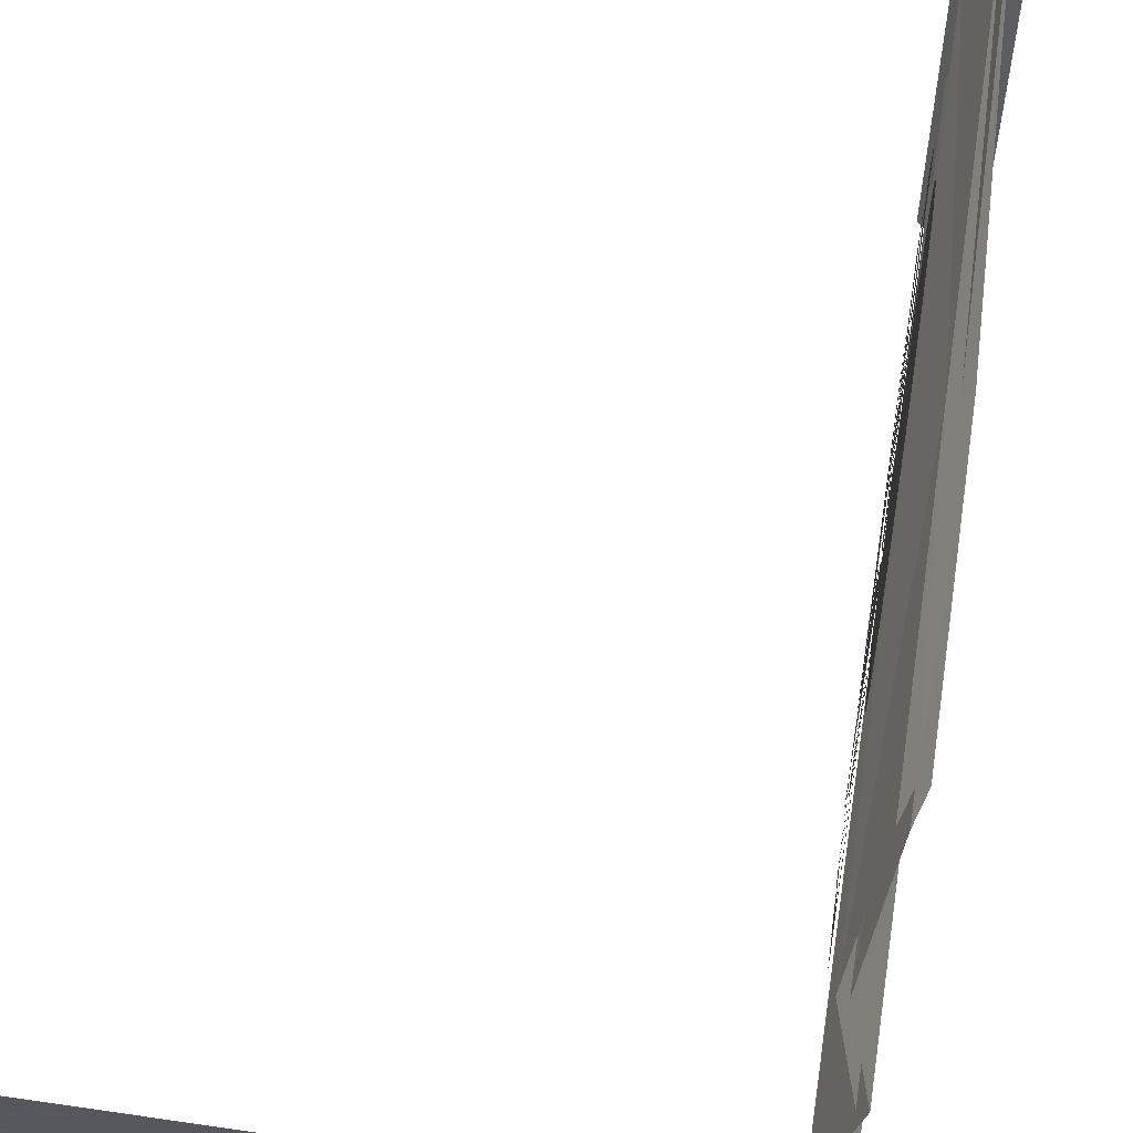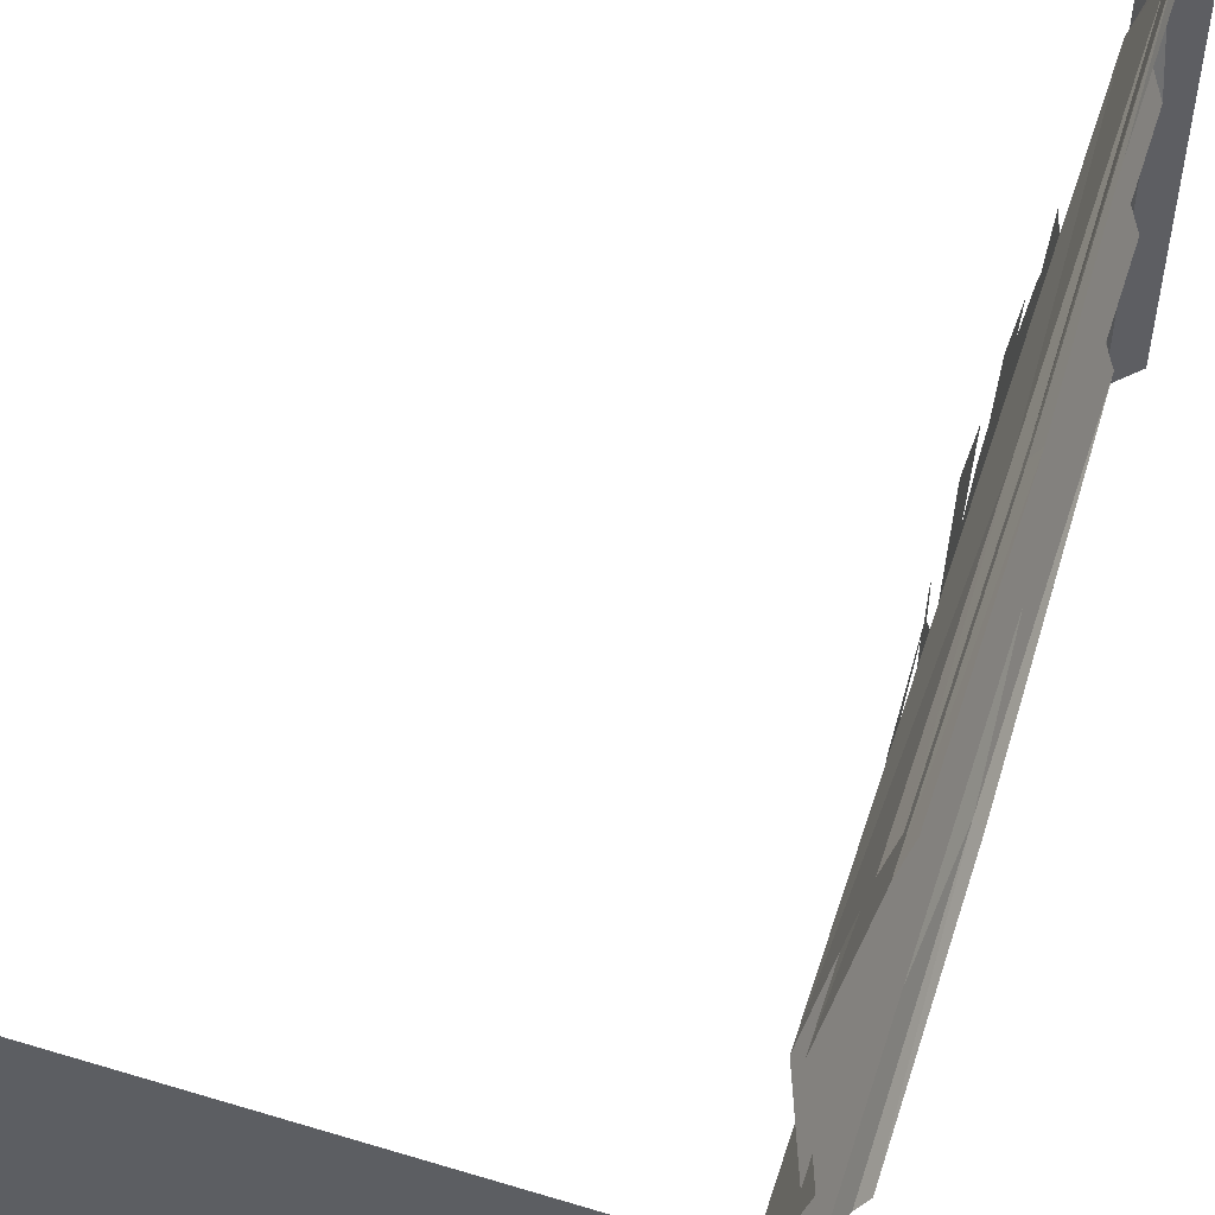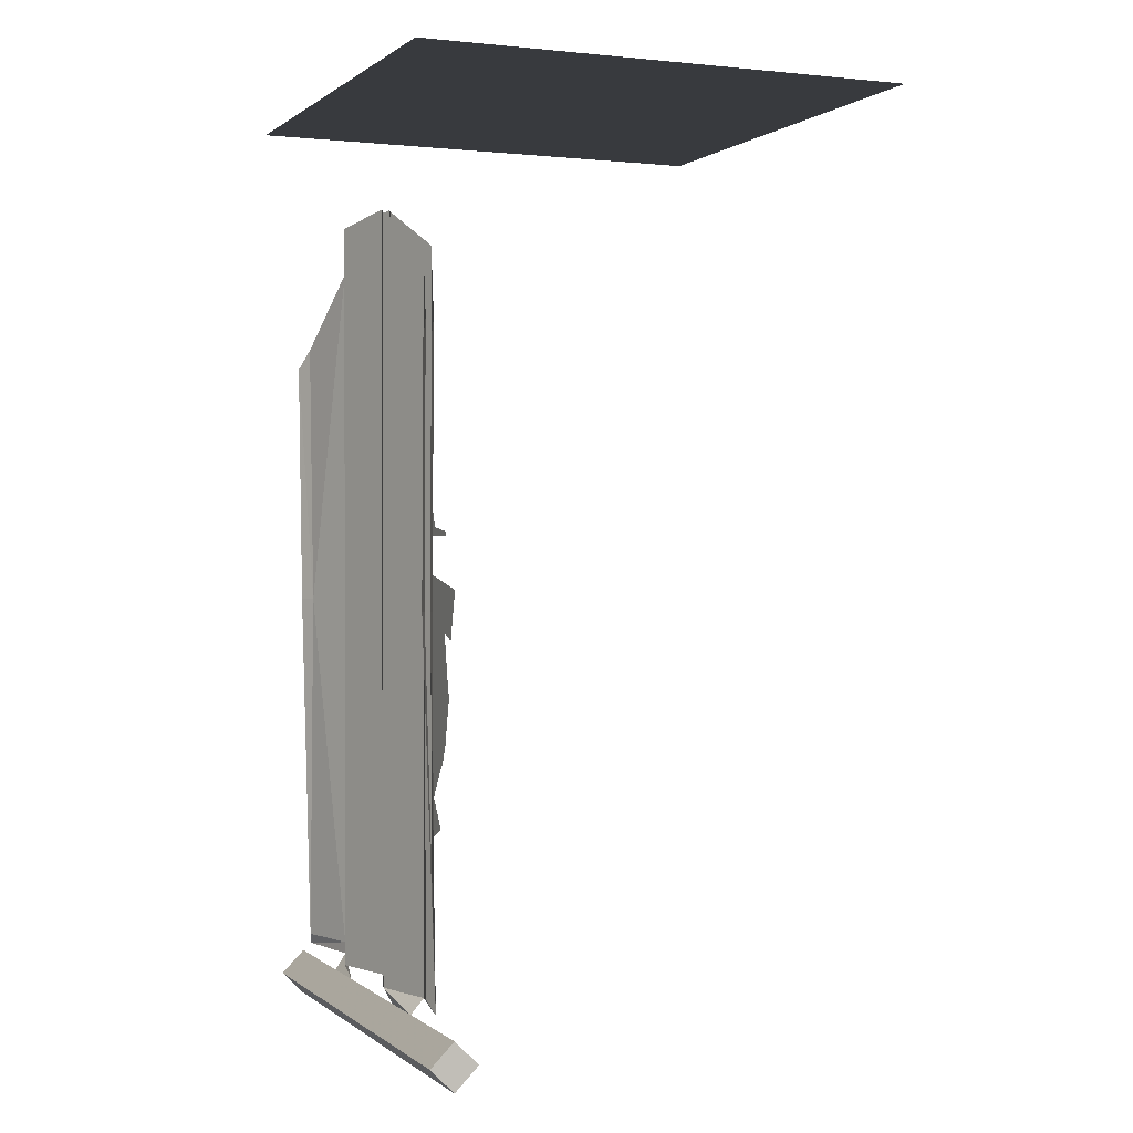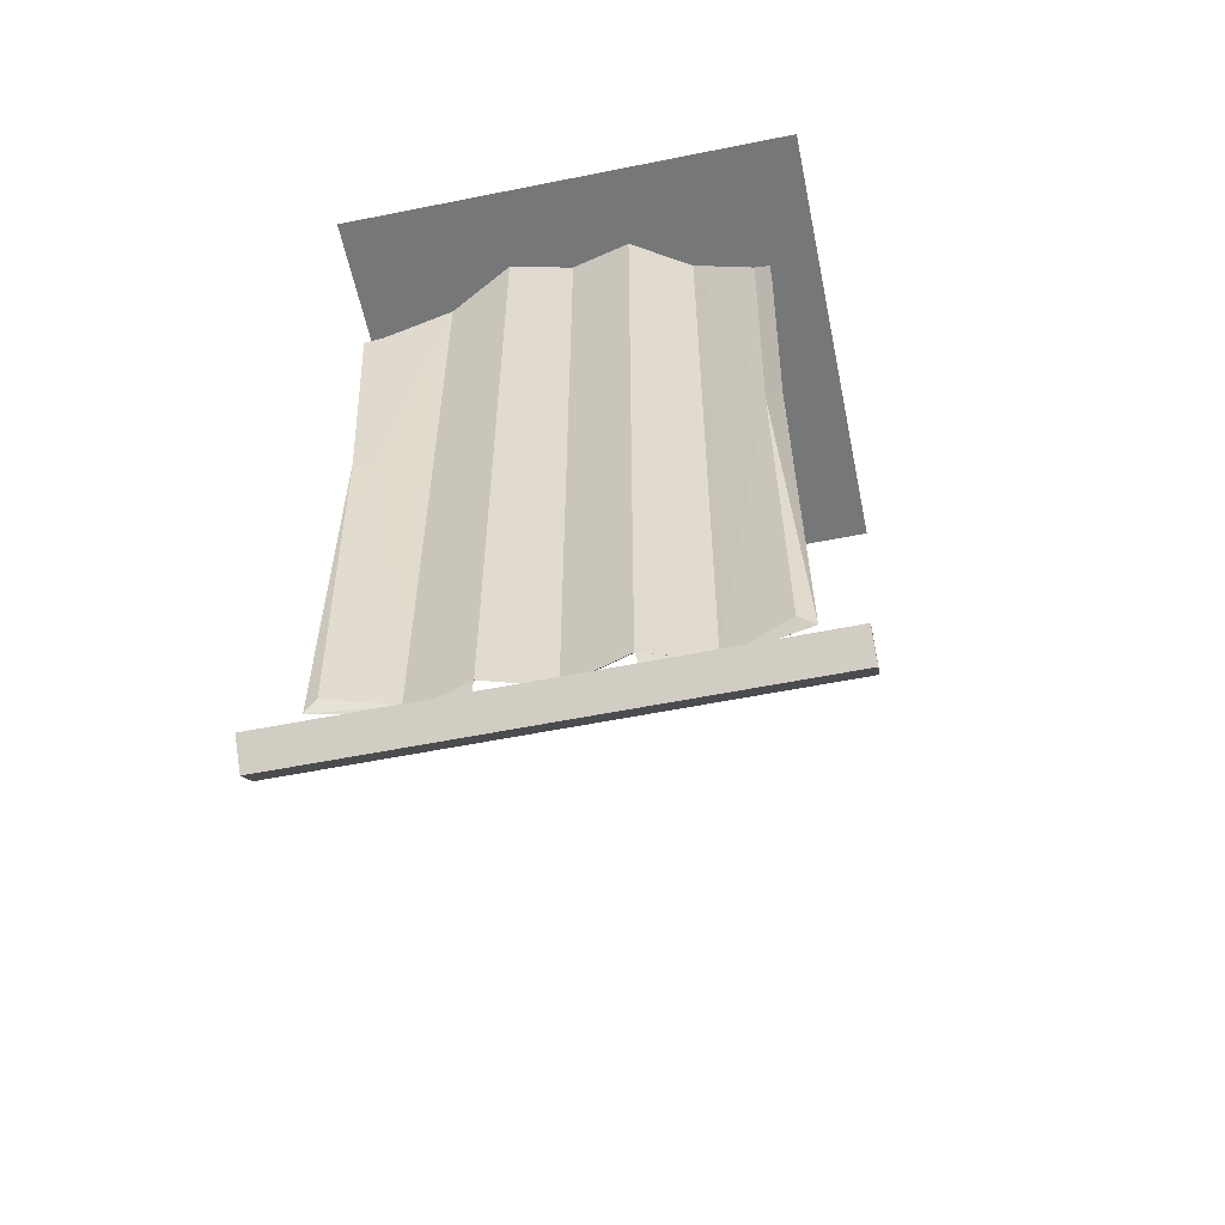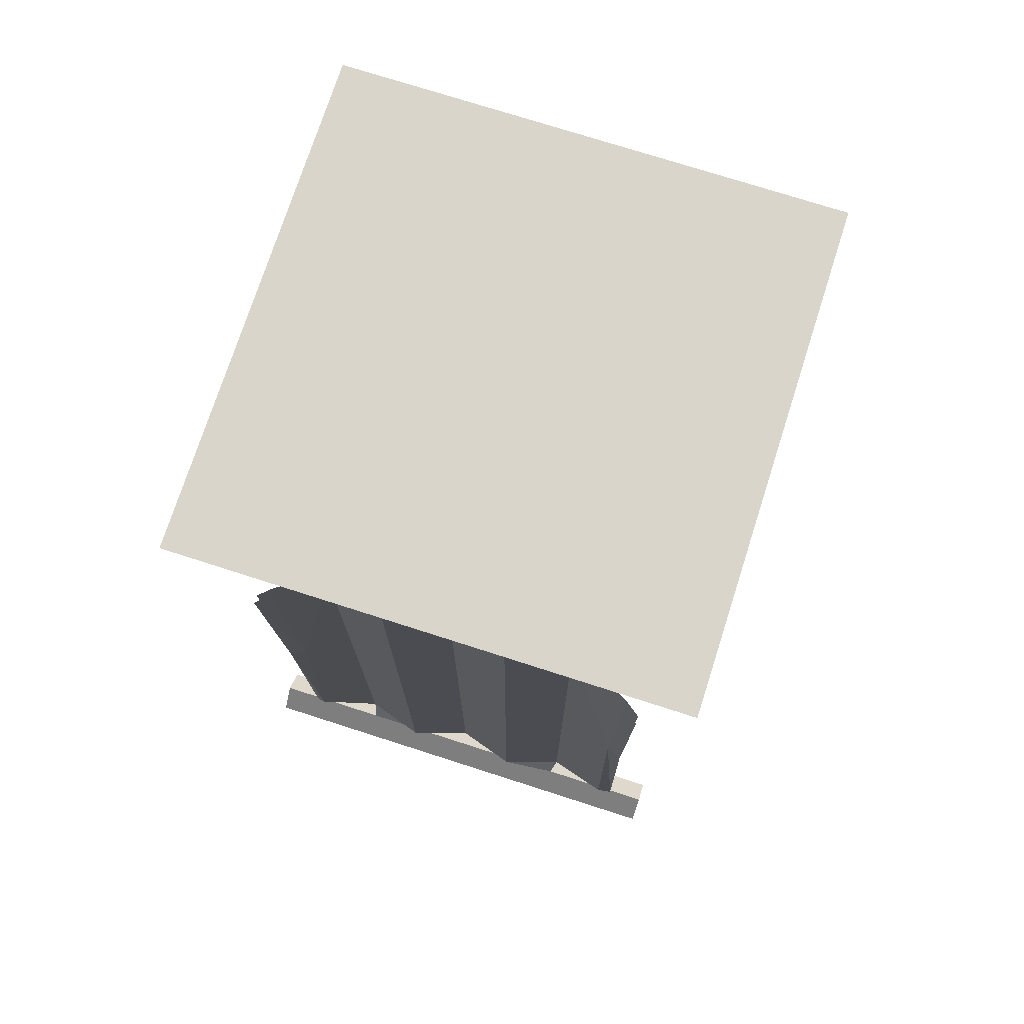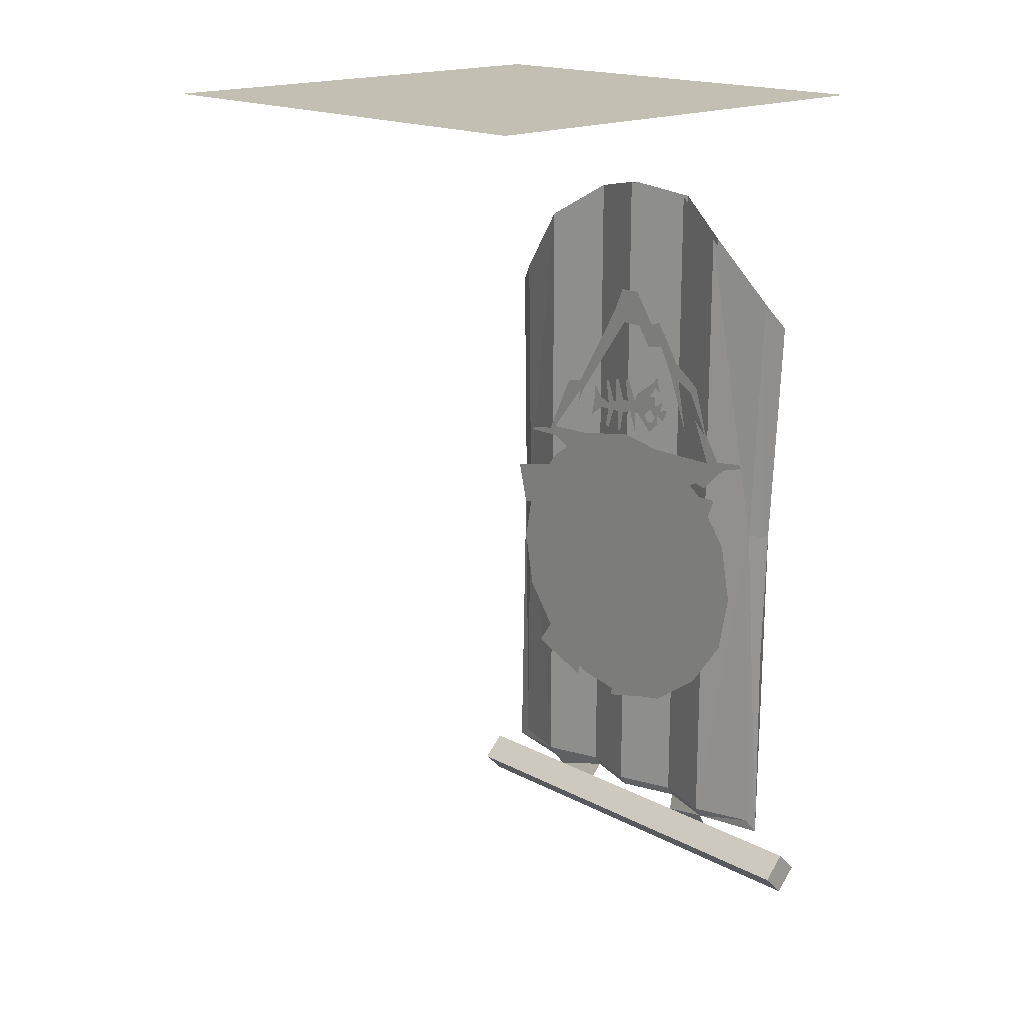
<metadata>
{"format":"obj","ext":"obj","renderer":"f3d","projection":"perspective","resolution":1024,"background":"white","views":[{"elev":61.6,"azim":-171.5,"up":"+Z"},{"elev":56.3,"azim":-162.3,"up":"+Z"},{"elev":0.5,"azim":-22.9,"up":"+Y"},{"elev":-57.1,"azim":-78.2,"up":"+Y"},{"elev":74.7,"azim":-72.2,"up":"+Y"},{"elev":17.8,"azim":136.0,"up":"+Y"}]}
</metadata>
<code>
v 0.5 0 0.5
v 0.5 0 -0.5
v -0.5 0 -0.5
v -0.5 0 0.5
v -0.375 -0.8984 -0.2266
v -0.375 -0.9062 -0.25
v -0.375 -0.8516 -0.3047
v -0.375 -0.8438 -0.2578
v -0.375 -0.8438 -0.0625
v -0.375 -0.9297 -0.1641
v -0.375 -0.9297 0.08594
v -0.375 -0.9453 0.04688
v -0.375 -0.9844 -0.02344
v -0.375 -0.9922 -0.0625
v -0.375 -0.875 0.2344
v -0.375 -0.9297 0.125
v -0.375 -0.9375 0.1016
v -0.375 -0.8516 0.2344
v -0.375 -0.8594 0.25
v -0.375 -0.8672 0.3047
v -0.375 -0.875 0.3125
v -0.375 -0.9844 0.02344
v -0.375 -1 -0.007812
v -0.375 -0.8359 -0.2891
v -0.375 -0.7734 -0.25
v -0.375 -0.7812 -0.25
v -0.375 -0.75 -0.2188
v -0.375 -0.8359 -0.3594
v -0.375 -0.8281 -0.3516
v -0.375 -0.6719 -0.2188
v -0.375 -0.6875 -0.2031
v -0.375 -0.625 -0.1562
v -0.375 -0.6641 -0.1641
v -0.375 -0.6562 -0.1406
v -0.375 -0.7812 -0.1875
v -0.375 -0.5938 -0.1094
v -0.375 -0.5391 -0.1016
v -0.375 -0.5469 -0.07812
v -0.375 -0.5547 -0.03906
v -0.375 -0.6016 -0.07031
v -0.375 -0.4766 -0.03125
v -0.375 -0.4766 0.01562
v -0.375 -0.5547 0.007812
v -0.375 -0.5312 0.03906
v -0.375 -0.7188 0.1484
v -0.375 -0.7422 0.1406
v -0.375 -0.7422 0.1484
v -0.375 -0.7812 0.1562
v -0.375 -0.7266 0.1875
v -0.375 -0.7812 -0.08594
v -0.375 -0.8047 -0.07812
v -0.375 -0.7812 -0.1016
v -0.375 -0.7656 -0.09375
v -0.375 -0.7578 -0.1016
v -0.375 -0.7422 -0.09375
v -0.375 -0.7188 -0.07812
v -0.375 -0.75 -0.07812
v -0.375 -0.7656 -0.0625
v -0.375 -0.7656 -0.03906
v -0.375 -0.7812 -0.07031
v -0.375 -0.7031 -0.0625
v -0.375 -0.7188 -0.03906
v -0.375 -0.7344 -0.03125
v -0.375 -0.7422 -0.03125
v -0.375 -0.7656 -0.03125
v -0.375 -0.7422 -0.007812
v -0.375 -0.7656 -0.01562
v -0.375 -0.8125 -0.03125
v -0.375 -0.6953 -0.09375
v -0.375 -0.6875 -0.1016
v -0.375 -0.6797 -0.09375
v -0.375 -0.6719 -0.1016
v -0.375 -0.6719 -0.09375
v -0.375 -0.7031 -0.1094
v -0.375 -0.7734 -0.1172
v -0.375 -0.75 -0.1094
v -0.375 -0.7266 -0.1172
v -0.375 -0.7578 -0.125
v -0.375 -0.7422 -0.1328
v -0.375 -0.7188 -0.09375
v -0.375 -0.7422 0.007812
v -0.375 -0.7734 0.007812
v -0.375 -0.75 0.03125
v -0.375 -0.7734 0.02344
v -0.375 -0.8203 0.02344
v -0.375 -0.8203 0.01562
v -0.375 -0.75 0.03906
v -0.375 -0.7734 0.03906
v -0.375 -0.7578 0.05469
v -0.375 -0.7734 0.05469
v -0.375 -0.8125 0.0625
v -0.375 -0.8203 0.05469
v -0.375 -0.75 0.07812
v -0.375 -0.7734 0.07812
v -0.375 -0.7188 0.1016
v -0.375 -0.7578 0.1016
v -0.375 -0.7969 0.1094
v -0.375 -0.6875 -0.007812
v -0.375 -0.6953 0
v -0.375 -0.6953 0.02344
v -0.375 -0.6953 0.03125
v -0.375 -0.7031 0.05469
v -0.375 -0.7031 0.0625
v -0.375 -1.508 0.03125
v -0.375 -1.484 -0.0625
v -0.375 -1.266 -0.07031
v -0.375 -1.297 0.007812
v -0.375 -1.43 0.2812
v -0.375 -1.484 0.1484
v -0.375 -1.297 0.07812
v -0.375 -1.25 0.1562
v -0.375 -1.047 -0.1328
v -0.375 -1.094 -0.2188
v -0.375 -0.9297 -0.2812
v -0.375 -0.9297 -0.1953
v -0.375 -0.9922 -0.1094
v -0.375 -1.109 -0.03906
v -0.375 -1.164 -0.007812
v -0.375 -1.117 -0.125
v -0.375 -1.234 0.01562
v -0.375 -1.188 -0.08594
v -0.375 -1.227 -0.007812
v -0.375 -1.242 -0.03906
v -0.375 -1.195 -0.1016
v -0.375 -1.234 -0.125
v -0.375 -1.266 -0.1953
v -0.375 -1.406 -0.125
v -0.375 -1.414 -0.1406
v -0.375 -1.273 0.08594
v -0.375 -1.234 0
v -0.375 -1.273 -0.02344
v -0.375 -1.266 -0.02344
v -0.375 -1.219 -0.1094
v -0.375 -1.203 -0.1172
v -0.375 -1.297 0.05469
v -0.375 -1.273 0.1094
v -0.375 -1.234 0.1172
v -0.375 -1.234 0.1406
v -0.375 -1.227 0.1328
v -0.375 -1.172 0.1562
v -0.375 -1.227 0.09375
v -0.375 -1.188 0.07812
v -0.375 -1.211 0.1016
v -0.375 -1.18 0.1328
v -0.375 -1.07 0.07812
v -0.375 -1.062 0.1172
v -0.375 -0.9766 0.07031
v -0.375 -1.016 0.1406
v -0.375 -0.9297 0.1562
v -0.375 -0.9766 0.04688
v -0.375 -1.078 0.03906
v -0.375 -0.9844 0.03906
v -0.375 -1.109 0.04688
v -0.375 -1.109 0.03906
v -0.375 -1.117 0.01562
v -0.375 -1.102 0.01562
v -0.375 -1.117 -0.007812
v -0.375 -1.172 0.07031
v -0.375 -1.172 0.03906
v -0.375 -1.195 0.0625
v -0.375 -1.211 0.01562
v -0.375 -1.156 -0.007812
v -0.375 -1.148 0
v -0.375 -1 -0.07812
v -0.375 -1 -0.07031
v -0.375 -1.25 0.07812
v -0.375 -1.172 0.3281
v -0.375 -1.273 0.3047
v -0.375 -1.141 0.1328
v -0.375 -1.055 0.1406
v -0.375 -0.9766 0.3594
v -0.375 -1.07 0.3359
v -0.375 -1.016 0.1641
v -0.375 -0.9375 0.1719
v -0.3828 -1.289 0.3203
v -0.3828 -1.398 0.2422
v -0.3828 -1.477 0.1328
v -0.3828 -1.5 0.007812
v -0.3828 -1.477 -0.1172
v -0.3828 -1.398 -0.2266
v -0.3828 -1.289 -0.3047
v -0.3828 -1.164 -0.3281
v -0.3828 -1.039 -0.3047
v -0.3828 -0.9297 -0.2266
v -0.3828 -0.8516 -0.1172
v -0.3828 -0.8281 0.007812
v -0.3828 -0.8516 0.1328
v -0.3828 -0.9297 0.2422
v -0.3828 -1.039 0.3203
v -0.3828 -1.164 0.3438
v -0.3984 -1.75 -0.25
v -0.4375 -1.75 -0.125
v -0.4219 -1.781 -0.1328
v -0.4219 -1.781 -0.2422
v -0.375 -1.828 0.4844
v -0.4219 -1.781 -0.4844
v -0.4688 -1.828 -0.4844
v -0.4219 -1.781 0.1328
v -0.4219 -1.781 0.2422
v -0.4219 -1.781 0.4844
v -0.4219 -1.875 0.4844
v -0.375 -1.828 -0.4844
v -0.4219 -1.875 -0.4844
v -0.4688 -1.828 0.4844
v -0.4375 -1.75 0.125
v -0.3984 -1.75 0.25
v -0.4375 -1.008 -0.3516
v -0.4375 -1.727 -0.375
v -0.3984 -1.727 -0.25
v -0.3984 -0.3281 -0.25
v -0.4375 -0.4766 -0.375
v -0.4531 -0.5156 -0.4062
v -0.4531 -1.008 -0.3828
v -0.4297 -1.75 -0.3984
v -0.4375 -1.727 -0.125
v -0.4375 -0.25 -0.125
v -0.3984 -1.727 0
v -0.3984 -0.2266 0
v -0.4375 -1.727 0.125
v -0.4375 -0.25 0.125
v -0.3984 -1.727 0.25
v -0.3984 -0.3281 0.25
v -0.4375 -1.016 0.3672
v -0.4375 -0.4766 0.375
v -0.4531 -1.016 0.3984
v -0.4531 -0.5156 0.4062
v -0.3984 -1.75 0
v -0.4375 -1.727 0.375
v -0.4297 -1.75 0.4062
v -0.3828 -1.727 0.25
v -0.4219 -1.727 0.375
v -0.4375 -1.016 0.3984
v -0.4219 -1.016 0.3672
v -0.4375 -0.5156 0.4062
v -0.4219 -0.4766 0.375
v -0.3828 -0.3281 0.25
v -0.4219 -1.727 0.125
v -0.4219 -0.25 0.125
v -0.3828 -1.727 0
v -0.3828 -0.2266 0
v -0.4219 -1.727 -0.125
v -0.4219 -0.25 -0.125
v -0.3828 -1.727 -0.25
v -0.3828 -0.3281 -0.25
v -0.4219 -1.008 -0.3516
v -0.4219 -0.4766 -0.375
v -0.4375 -1.008 -0.3828
v -0.4375 -0.5156 -0.4062
v -0.4219 -1.727 -0.375
f 1 2 3
f 1 3 4
f 5 7 8
f 5 8 9
f 5 9 10
f 10 9 11
f 10 11 12
f 10 12 13
f 9 15 11
f 11 15 16
f 15 9 18
f 15 18 19
f 15 20 21
f 8 7 24
f 8 25 26
f 8 26 27
f 24 28 29
f 26 25 30
f 26 30 31
f 31 32 33
f 33 32 34
f 33 34 35
f 36 32 37
f 36 38 39
f 36 39 40
f 39 38 41
f 39 42 43
f 43 42 44
f 43 45 46
f 46 45 47
f 46 47 48
f 47 19 18
f 50 51 52
f 50 52 53
f 53 52 54
f 53 54 55
f 53 55 56
f 53 56 57
f 57 56 58
f 58 59 60
f 60 51 50
f 59 56 61
f 59 61 62
f 59 62 63
f 59 63 64
f 59 64 65
f 65 64 66
f 65 67 68
f 61 56 69
f 61 69 70
f 61 70 71
f 71 70 72
f 71 72 73
f 55 75 76
f 78 76 75
f 67 66 81
f 67 81 82
f 82 81 83
f 82 83 84
f 82 85 86
f 84 83 87
f 88 87 89
f 88 89 90
f 88 91 92
f 90 89 93
f 90 93 94
f 94 93 95
f 94 95 96
f 66 98 99
f 83 100 101
f 89 102 103
f 104 105 106
f 108 109 110
f 112 113 114
f 112 115 116
f 112 117 118
f 119 118 120
f 121 120 122
f 121 122 123
f 113 125 126
f 126 127 128
f 122 120 129
f 122 129 130
f 130 131 132
f 132 131 133
f 135 131 129
f 135 129 136
f 136 129 137
f 136 137 138
f 138 137 139
f 138 139 140
f 141 129 142
f 141 142 143
f 143 142 144
f 144 145 146
f 146 145 147
f 148 147 149
f 151 150 153
f 151 153 154
f 151 154 155
f 156 155 157
f 154 153 158
f 159 158 160
f 159 160 161
f 159 162 163
f 163 162 164
f 167 168 169
f 171 172 173
f 5 6 7
f 10 13 14
f 11 16 17
f 15 19 20
f 13 12 22
f 13 22 23
f 8 24 25
f 24 7 28
f 31 30 32
f 34 32 36
f 36 37 38
f 39 41 42
f 43 44 45
f 47 45 49
f 47 49 19
f 58 56 59
f 60 59 51
f 65 66 67
f 70 69 74
f 55 54 75
f 55 76 77
f 76 78 79
f 80 56 55
f 82 84 85
f 84 87 88
f 88 90 91
f 94 96 97
f 66 64 98
f 83 81 100
f 89 87 102
f 104 106 107
f 108 110 111
f 112 114 115
f 112 116 117
f 112 118 119
f 119 120 121
f 121 123 124
f 113 112 125
f 126 125 127
f 130 129 131
f 132 133 134
f 141 137 129
f 143 144 139
f 144 142 145
f 146 147 148
f 150 151 152
f 151 155 156
f 154 158 159
f 159 161 162
f 163 164 165
f 161 160 166
f 167 169 170
f 171 173 174
f 175 176 177
f 175 177 178
f 175 178 179
f 175 179 180
f 175 180 181
f 175 181 182
f 175 182 183
f 175 183 184
f 175 184 185
f 175 185 186
f 175 186 187
f 175 187 188
f 175 188 189
f 175 189 190
f 191 192 193
f 191 193 194
f 205 206 199
f 205 199 198
f 194 193 195
f 194 195 196
f 194 196 197
f 194 197 193
f 193 197 198
f 193 198 195
f 195 198 199
f 195 199 200
f 195 202 196
f 197 203 204
f 197 204 200
f 197 200 199
f 197 199 198
f 203 201 204
f 195 200 201
f 196 202 197
f 197 202 203
f 204 201 200
f 195 201 202
f 201 203 202
f 207 208 209
f 207 209 210
f 207 210 211
f 207 211 212
f 207 212 213
f 207 213 208
f 208 213 214
f 208 214 209
f 209 214 191
f 209 191 215
f 209 215 210
f 210 215 216
f 216 215 217
f 216 217 218
f 218 217 219
f 218 219 220
f 220 219 221
f 220 221 222
f 222 221 223
f 222 223 224
f 224 223 225
f 224 225 226
f 191 192 215
f 215 192 217
f 217 192 227
f 217 227 219
f 219 227 205
f 219 205 221
f 221 205 206
f 221 206 228
f 221 228 223
f 223 228 229
f 223 229 225
f 206 229 228
f 235 233 236
f 236 233 230
f 238 237 239
f 238 239 240
f 242 241 243
f 242 243 244
f 230 233 231
f 229 206 230
f 229 230 231
f 249 243 191
f 249 191 214
f 243 241 192
f 243 192 191
f 241 239 227
f 241 227 192
f 237 230 206
f 237 206 205
f 237 205 239
f 239 205 227
f 229 231 232
f 232 231 233
f 232 233 234
f 234 233 235
f 246 245 247
f 246 247 248
f 245 249 214
f 245 214 247
f 236 230 237
f 236 237 238
f 240 239 241
f 240 241 242
f 244 243 245
f 244 245 246
f 243 249 245

</code>
